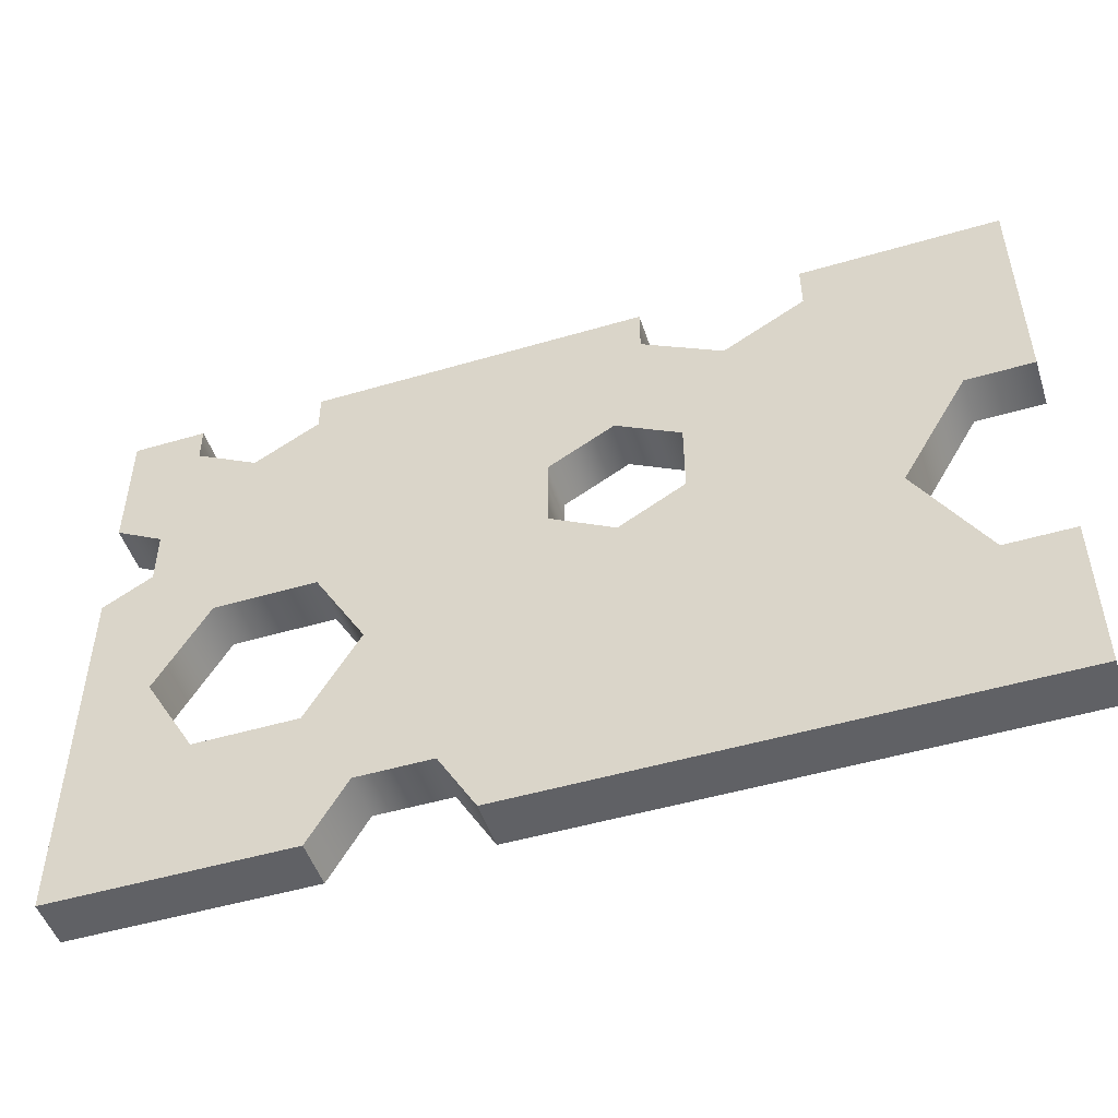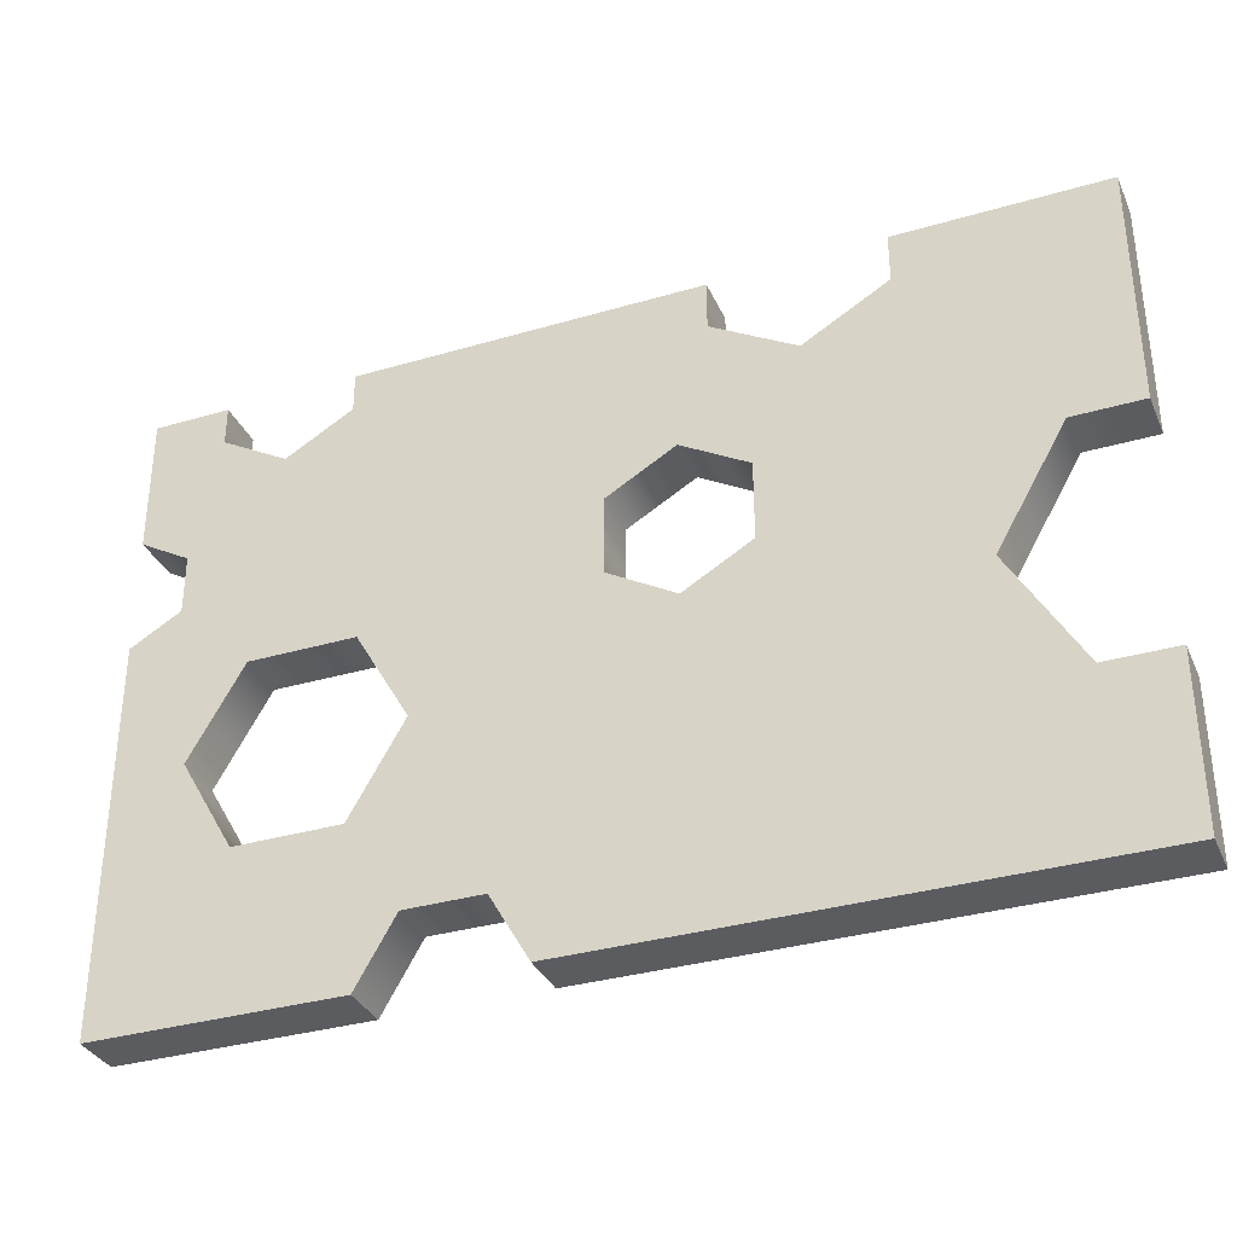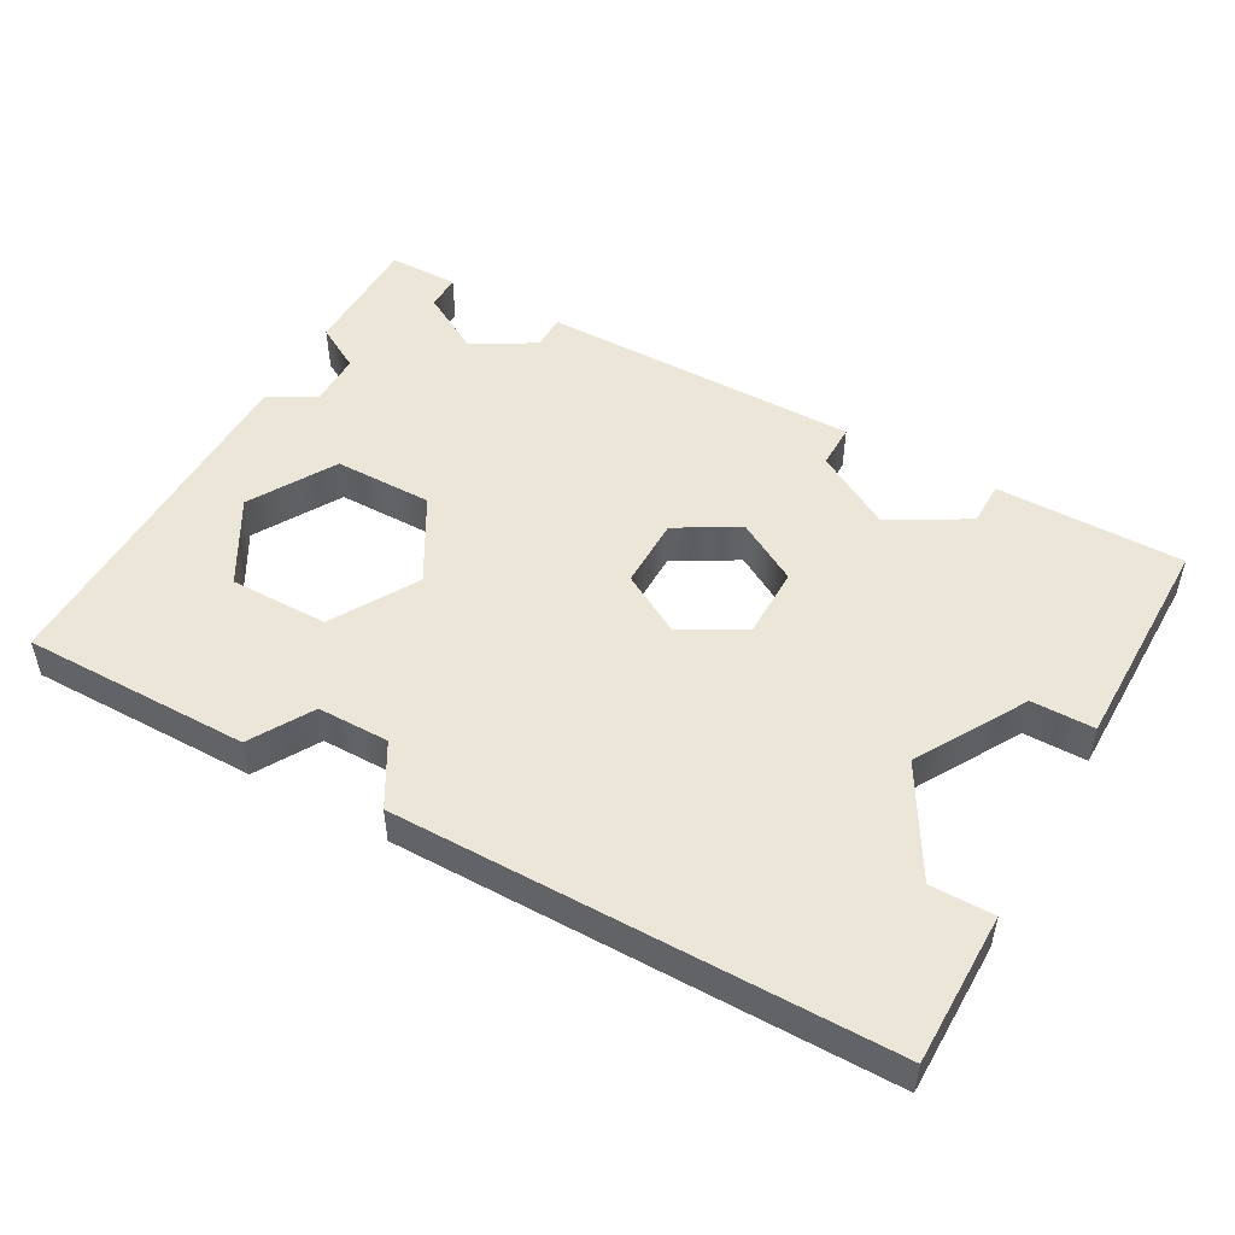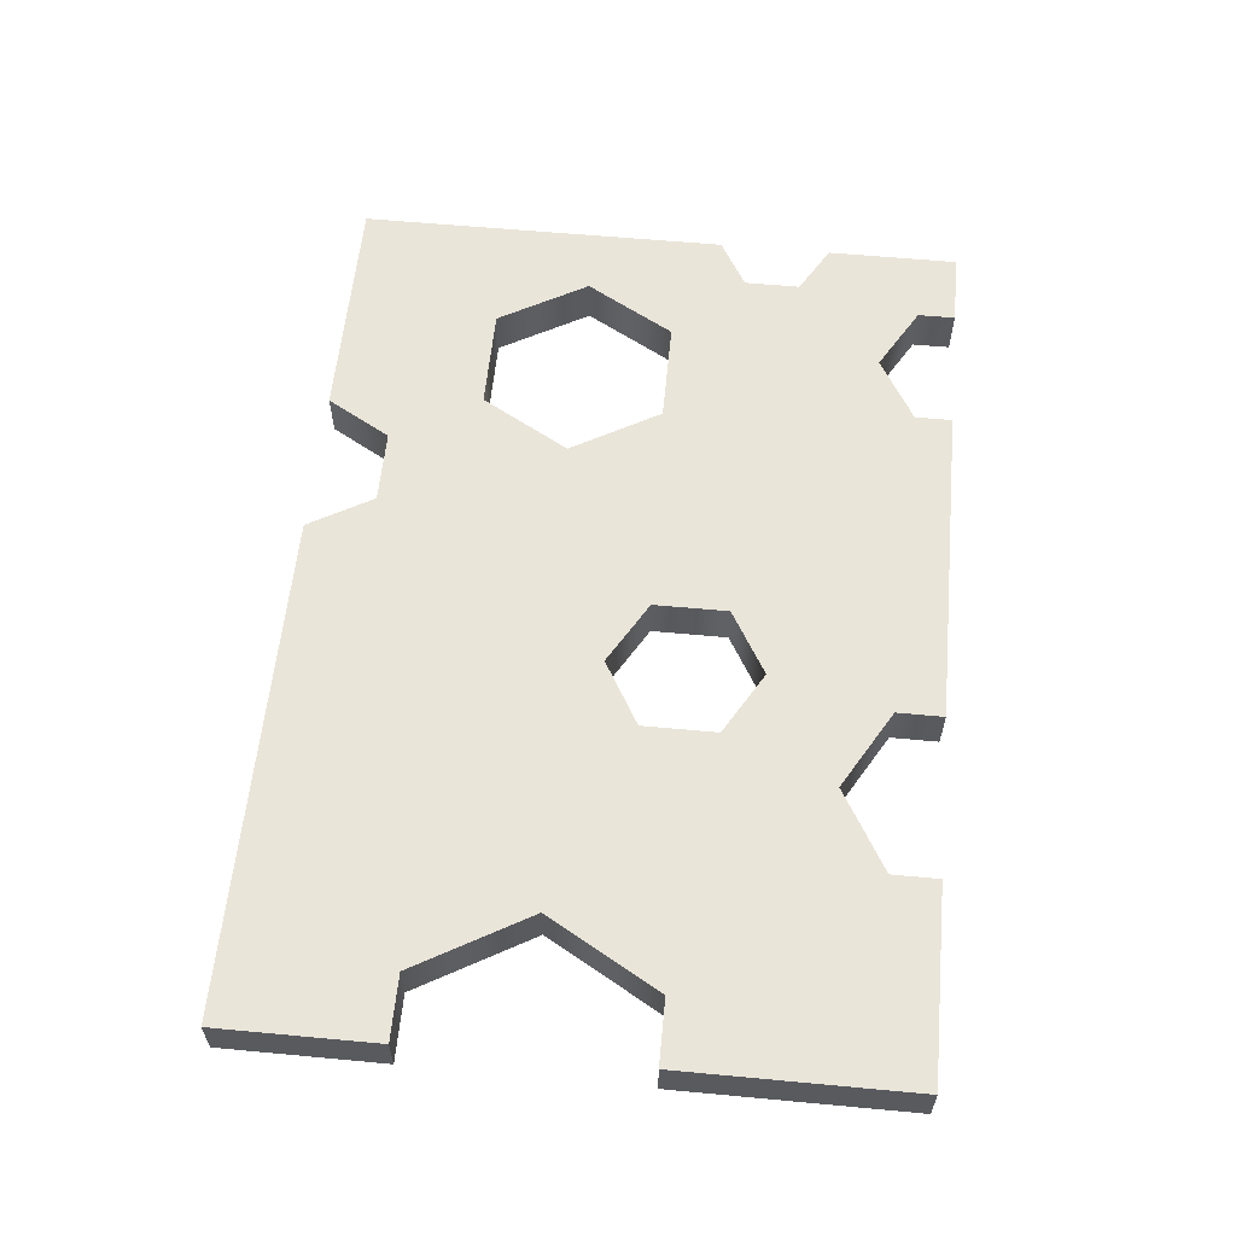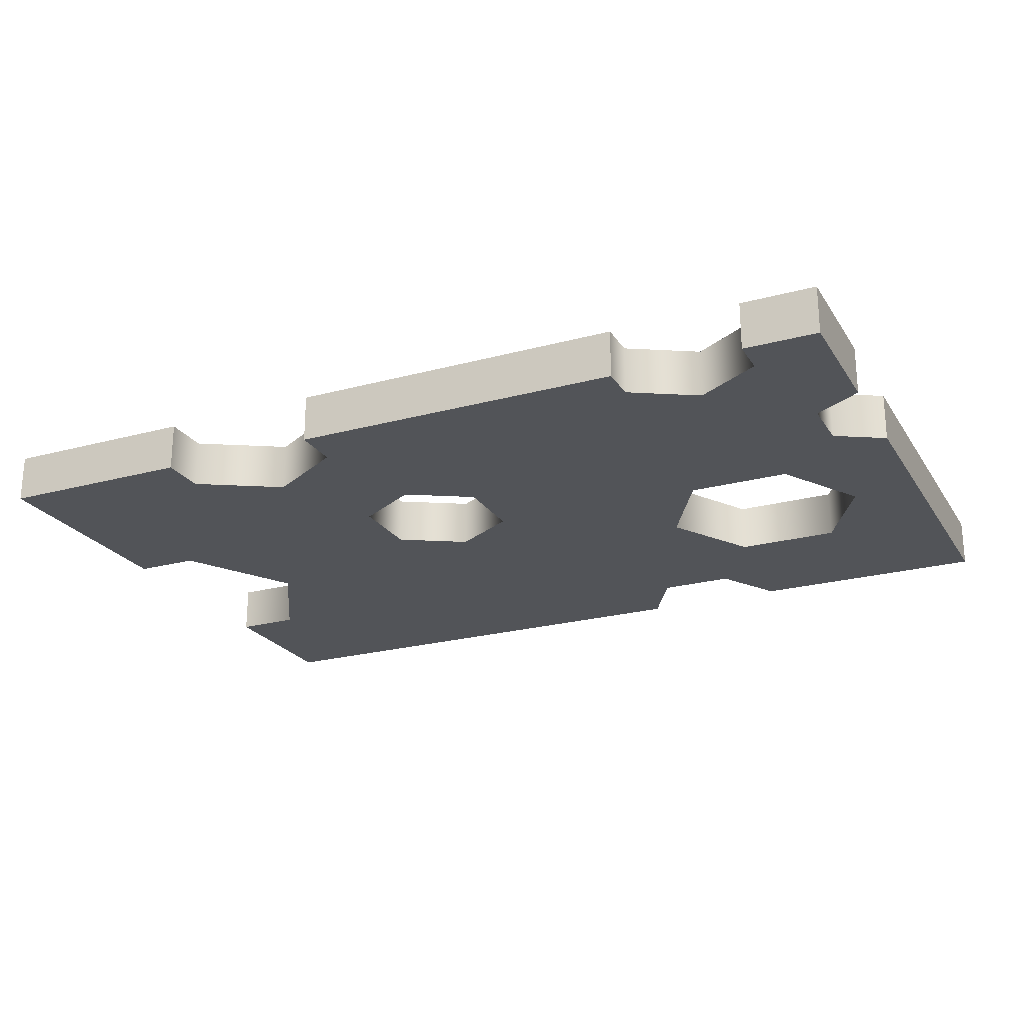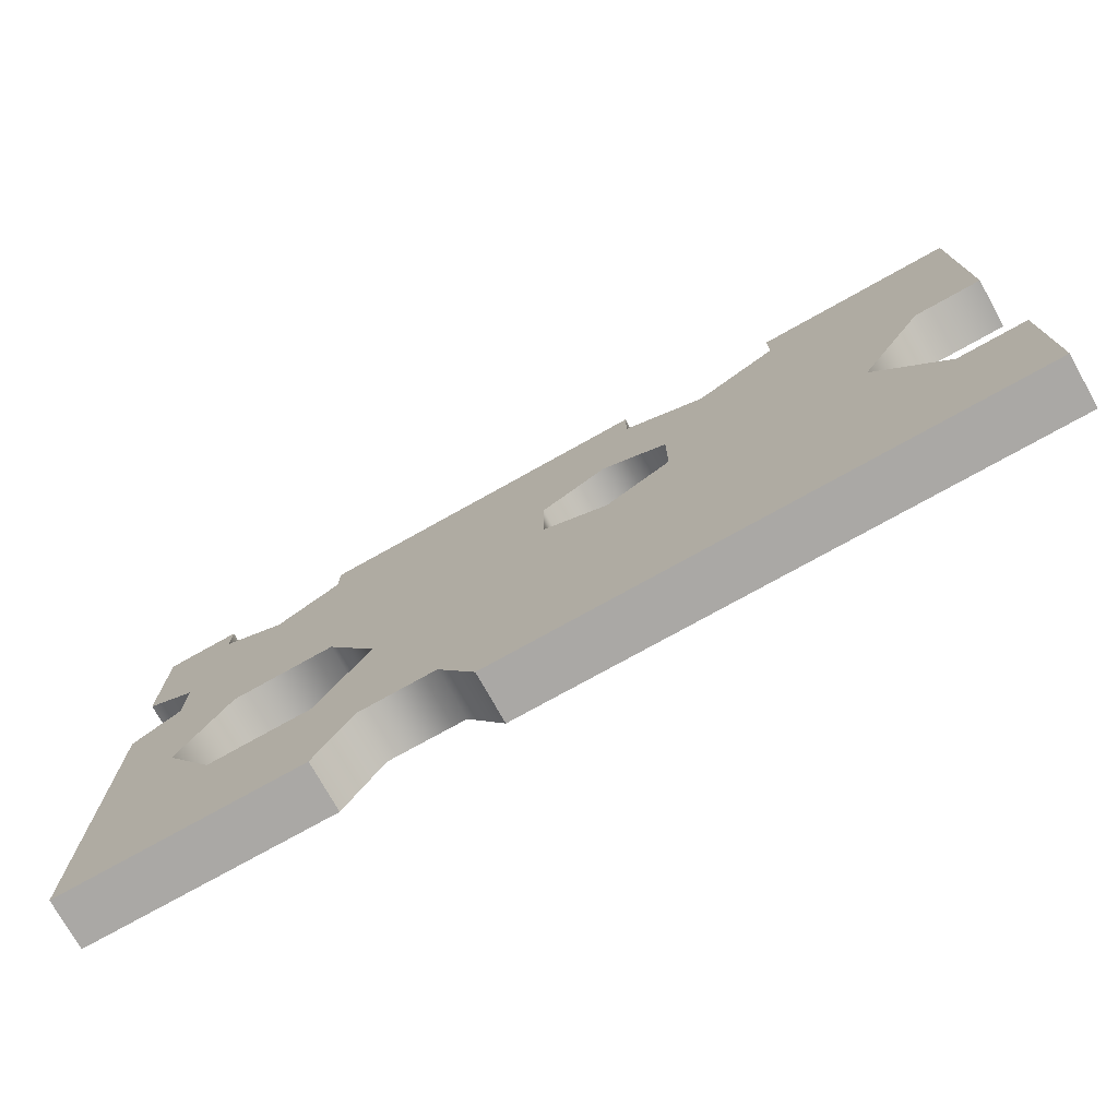
<metadata>
{"format":"obj","ext":"obj","renderer":"f3d","projection":"perspective","resolution":1024,"background":"white","views":[{"elev":-49.7,"azim":-162.0,"up":"+Z"},{"elev":-34.0,"azim":-158.3,"up":"+Z"},{"elev":49.5,"azim":-150.8,"up":"+Y"},{"elev":58.6,"azim":-84.5,"up":"+Y"},{"elev":-23.2,"azim":24.7,"up":"+Y"},{"elev":-75.2,"azim":-150.8,"up":"+Z"}]}
</metadata>
<code>
g cheeseCut
v -0.05418 0 0.04519
v -0.02647 0 0.06119
v -0.05418 0.02048 0.04519
v -0.02647 0.02048 0.06119
v -0.07352 0 0.092
v -0.1082 0 0.112
v -0.07352 0.02048 0.092
v -0.1082 0.02048 0.112
v 0.1326 0 0.1
v 0.1049 0 0.116
v 0.1326 0.02048 0.1
v 0.1049 0.02048 0.116
v 0.1712 0.02048 0.03965
v 0.1712 0 0.03965
v 0.1712 0.02048 0.06365
v 0.1712 0 0.06365
v -0.03888 0 0.112
v -0.03888 0.02048 0.112
v -0.03888 0 0.132
v -0.03888 0.02048 0.132
v 0.192 0 0.07565
v 0.192 0.02048 0.07565
v 0.1628 0 -0.02852
v 0.1628 0.02048 -0.02852
v 0.1407 0 0.009729
v 0.1407 0.02048 0.009729
v -0.05418 0.02048 0.01319
v -0.05418 0 0.01319
v 0.1407 0 -0.06676
v 0.1407 0.02048 -0.06676
v 0.09658 0 -0.06676
v 0.09658 0.02048 -0.06676
v 0.192 0 0.02765
v 0.192 0.02048 0.02765
v 0.192 0.02048 0.132
v 0.192 0 0.132
v 0.1603 0 0.132
v 0.1603 0.02048 0.132
v 0.192 0.02048 -0.132
v 0.192 0 -0.132
v 0.1049 0 0.132
v 0.1049 0.02048 0.132
v -0.1082 0 0.132
v -0.192 0 0.132
v -0.1082 0.02048 0.132
v -0.192 0.02048 0.132
v 0.1603 0 0.116
v 0.1603 0.02048 0.116
v -0.192 0 0.03307
v -0.164 0 0.03307
v -0.192 0.02048 0.03307
v -0.164 0.02048 0.03307
v 0.08993 0 -0.132
v 0.08993 0.02048 -0.132
v 0.07393 0 -0.1043
v 0.07393 0.02048 -0.1043
v -0.164 0 -0.06393
v -0.164 0.02048 -0.06393
v -0.136 0 -0.01543
v -0.136 0.02048 -0.01543
v 0.04193 0 -0.1043
v 0.04193 0.02048 -0.1043
v 0.001248 0 0.01319
v -0.02647 0 -0.002814
v 0.001248 0.02048 0.01319
v -0.02647 0.02048 -0.002814
v 0.09658 0 0.009729
v 0.09658 0.02048 0.009729
v 0.02593 0.02048 -0.132
v 0.02593 0 -0.132
v 0.001248 0 0.04519
v 0.001248 0.02048 0.04519
v 0.0745 0.02048 -0.02852
v 0.0745 0 -0.02852
v -0.192 0 -0.132
v -0.192 0.02048 -0.132
v -0.192 0 -0.06393
v -0.192 0.02048 -0.06393
f 3 2 1
f 2 3 4
f 7 6 5
f 6 7 8
f 11 10 9
f 10 11 12
f 15 14 13
f 14 15 16
f 19 18 17
f 18 19 20
f 15 21 16
f 21 15 22
f 25 24 23
f 24 25 26
f 3 28 27
f 28 3 1
f 23 30 29
f 30 23 24
f 30 31 29
f 31 30 32
f 34 14 33
f 14 34 13
f 18 5 17
f 5 18 7
f 35 21 22
f 21 35 36
f 35 37 36
f 37 35 38
f 34 40 39
f 40 34 33
f 42 19 41
f 19 42 20
f 45 44 43
f 44 45 46
f 37 48 47
f 48 37 38
f 51 50 49
f 50 51 52
f 44 51 49
f 51 44 46
f 55 54 53
f 54 55 56
f 59 58 57
f 58 59 60
f 45 6 8
f 6 45 43
f 48 9 47
f 9 48 11
f 62 55 61
f 55 62 56
f 65 64 63
f 64 65 66
f 68 25 67
f 25 68 26
f 66 28 64
f 28 66 27
f 62 70 69
f 70 62 61
f 71 65 63
f 65 71 72
f 50 60 59
f 60 50 52
f 42 10 12
f 10 42 41
f 68 74 73
f 74 68 67
f 54 40 53
f 40 54 39
f 77 76 75
f 76 77 78
f 58 77 57
f 77 58 78
f 76 70 75
f 70 76 69
f 4 71 2
f 71 4 72
f 73 31 32
f 31 73 74
f 19 10 41
f 10 19 67
f 67 19 74
f 74 19 55
f 55 19 71
f 55 71 61
f 61 71 70
f 71 19 2
f 2 19 17
f 2 17 1
f 1 17 5
f 1 5 28
f 44 6 43
f 6 44 59
f 59 44 50
f 50 44 49
f 70 63 75
f 63 70 71
f 75 63 64
f 75 64 28
f 75 28 5
f 75 5 59
f 75 59 57
f 59 5 6
f 75 57 77
f 14 40 33
f 40 14 23
f 40 23 29
f 40 29 53
f 53 29 31
f 53 31 74
f 53 74 55
f 37 21 36
f 21 37 16
f 16 37 14
f 14 37 23
f 23 37 47
f 23 47 25
f 25 47 9
f 25 9 67
f 67 9 10
f 15 35 22
f 35 15 38
f 38 15 24
f 13 24 15
f 34 24 13
f 38 24 48
f 39 24 34
f 26 48 24
f 24 39 30
f 48 26 11
f 30 39 54
f 30 54 32
f 11 26 68
f 32 54 73
f 11 68 12
f 12 68 42
f 42 68 20
f 20 68 73
f 73 54 56
f 20 73 56
f 20 56 72
f 72 56 62
f 72 62 69
f 20 72 4
f 72 69 65
f 76 65 69
f 20 4 18
f 65 76 66
f 3 18 4
f 66 76 27
f 27 76 3
f 18 3 7
f 3 76 7
f 7 76 60
f 7 60 8
f 8 60 45
f 60 46 45
f 60 76 58
f 58 76 78
f 46 60 52
f 46 52 51

</code>
